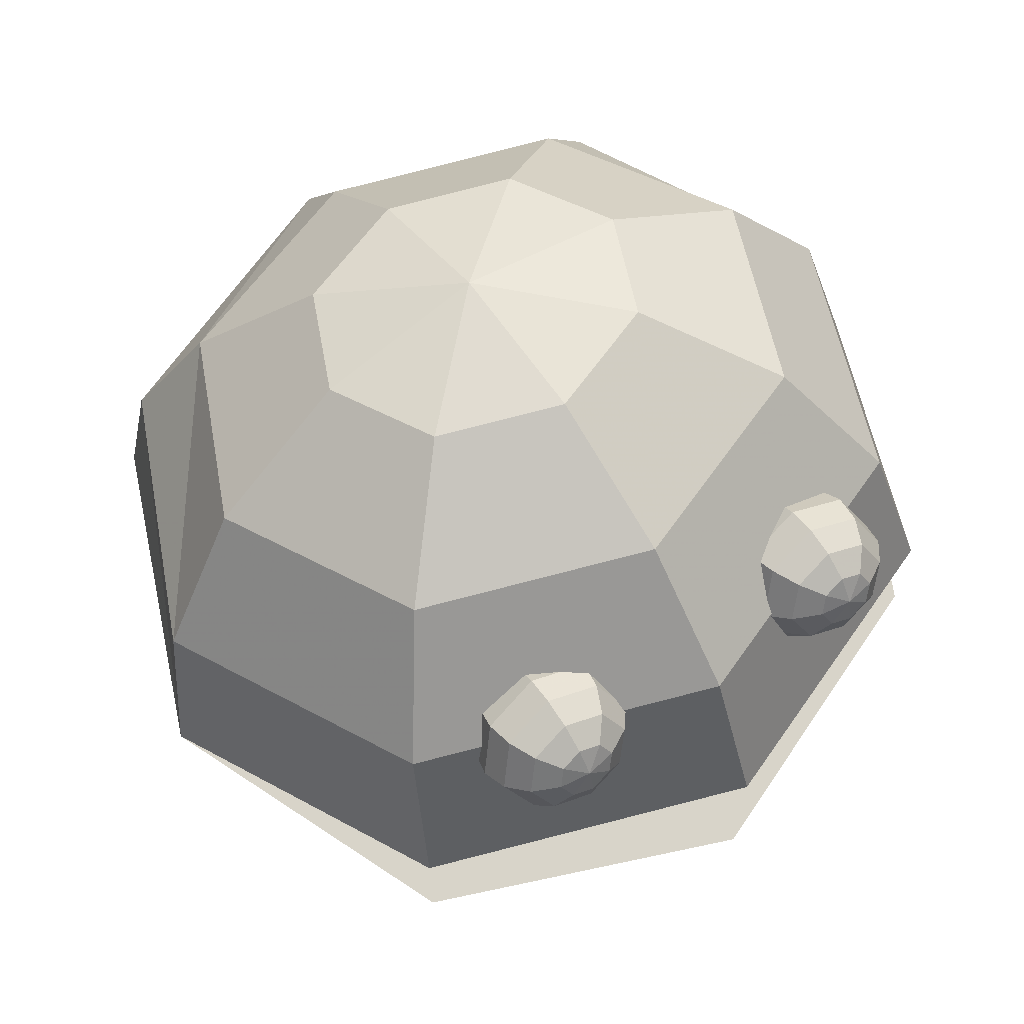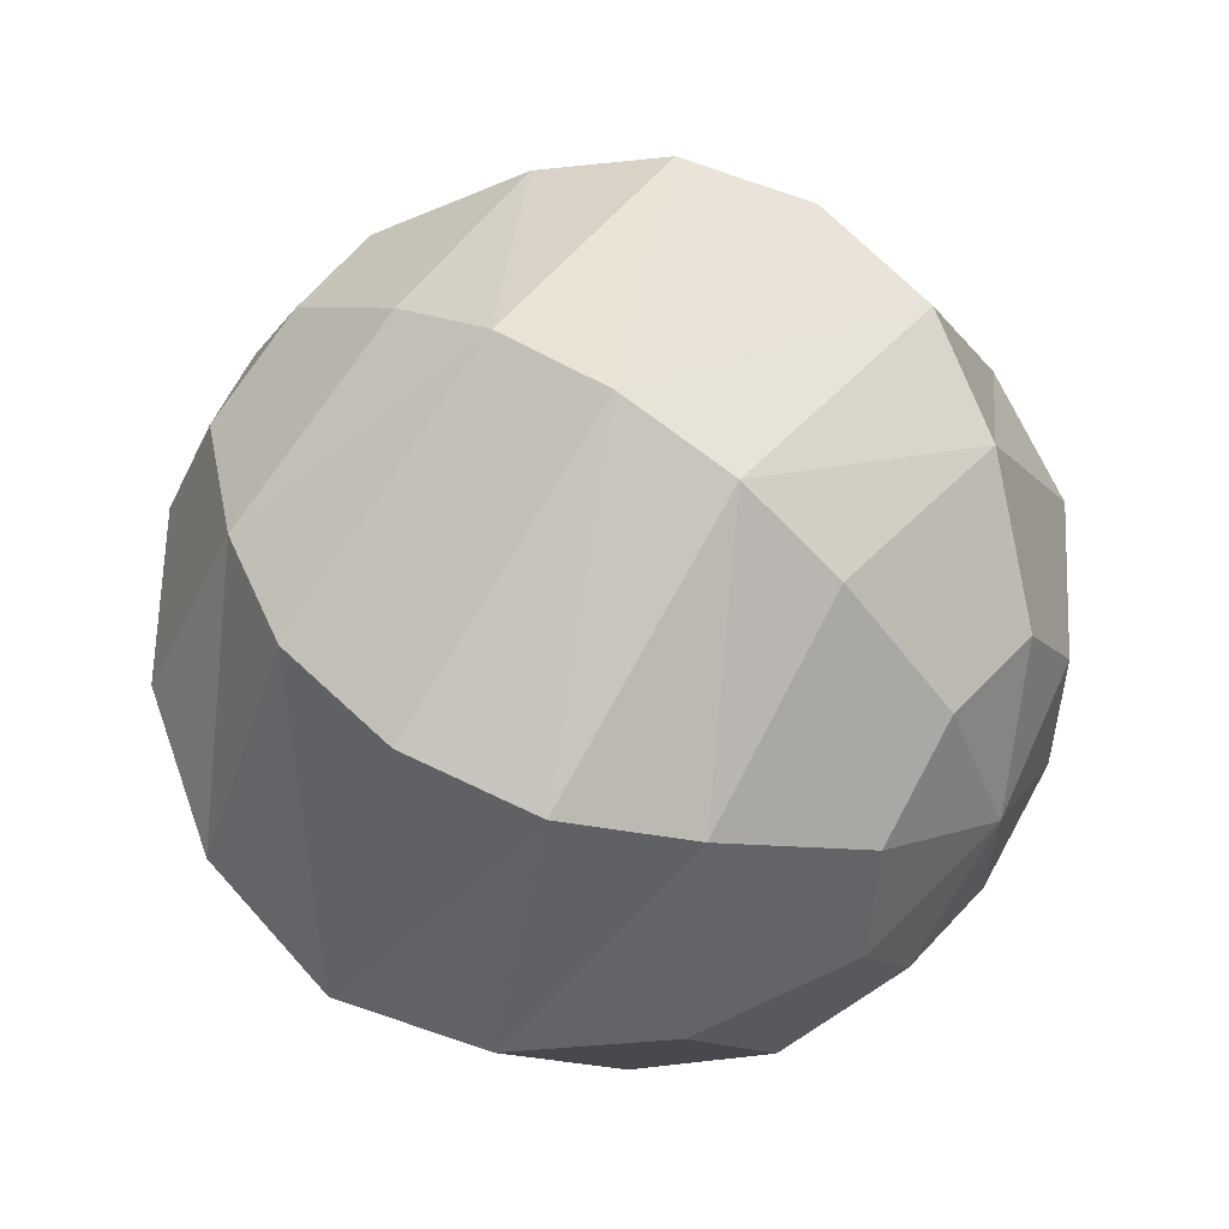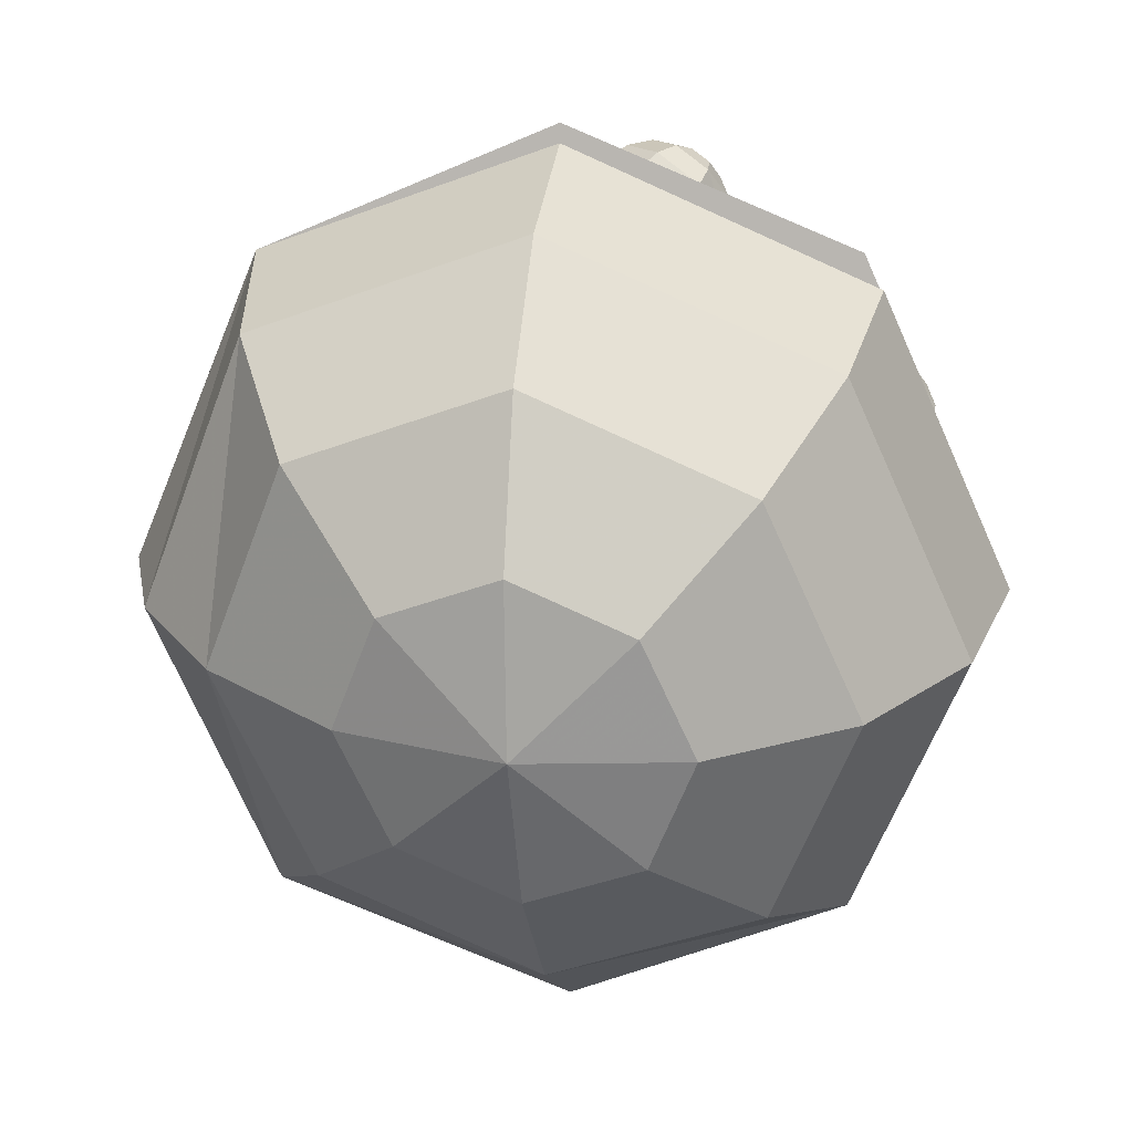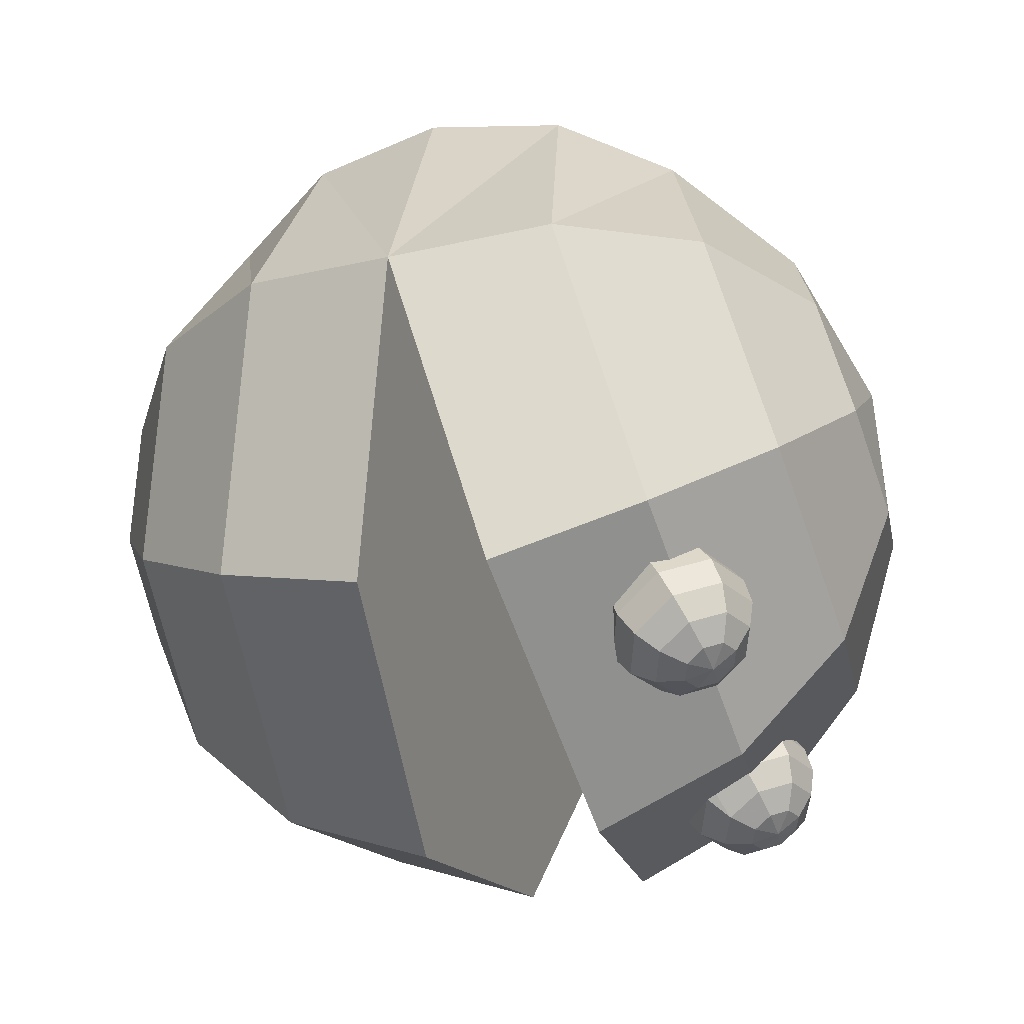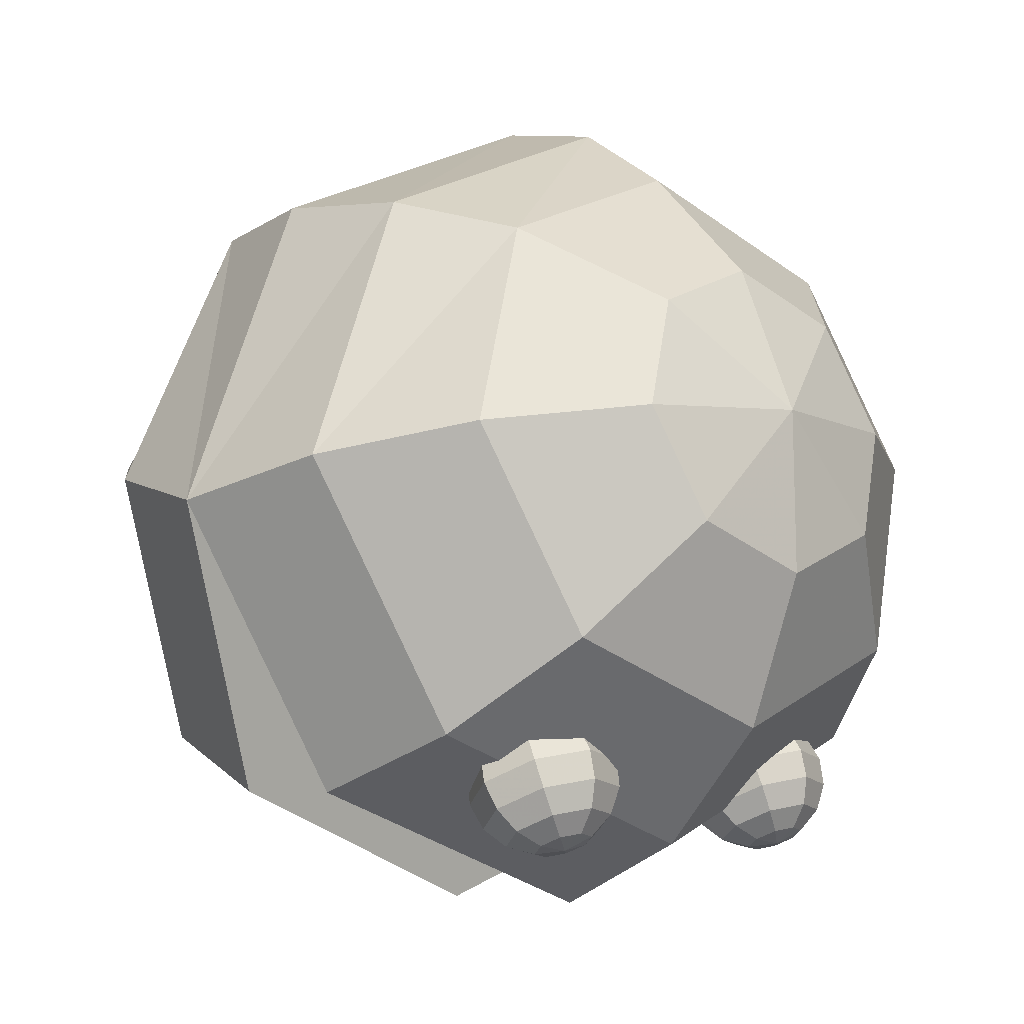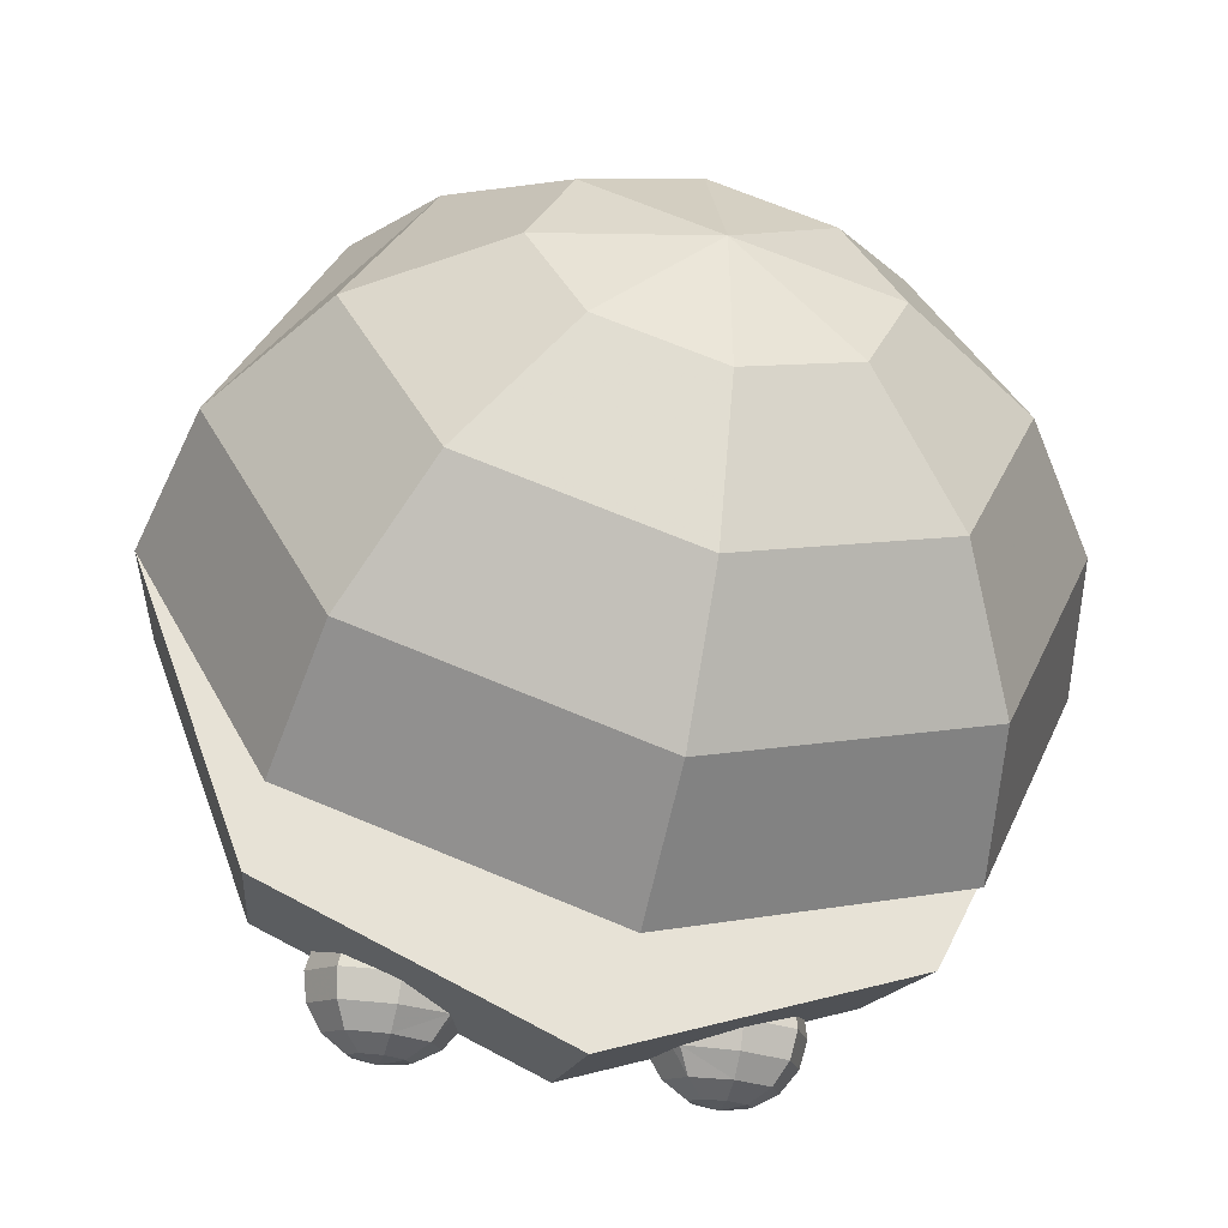
<metadata>
{"format":"obj","ext":"obj","renderer":"f3d","projection":"perspective","resolution":1024,"background":"white","views":[{"elev":65.6,"azim":145.5,"up":"+Y"},{"elev":65.0,"azim":124.7,"up":"+Z"},{"elev":-72.5,"azim":135.2,"up":"+Y"},{"elev":-38.0,"azim":105.9,"up":"+Z"},{"elev":-5.4,"azim":136.9,"up":"+Z"},{"elev":-41.7,"azim":-13.6,"up":"+Z"}]}
</metadata>
<code>
o pac_004.lwo
v 0 -0.4627 0.1024
v 0.1913 -0.4275 0.0946
v 0.1353 -0.4552 -0.03062
v 0 -0.4667 -0.08248
v -0.1353 -0.4552 -0.03062
v -0.1913 -0.4275 0.0946
v -0.1353 -0.3998 0.2198
v 0 -0.3883 0.2717
v 0.1353 -0.3998 0.2198
v 0.3536 -0.3272 0.0724
v 0.25 -0.3784 -0.159
v 0 -0.3996 -0.2548
v -0.25 -0.3784 -0.159
v -0.3536 -0.3272 0.0724
v -0.25 -0.276 0.3038
v 0 -0.2548 0.3996
v 0.25 -0.276 0.3038
v 0.4619 -0.1771 0.03918
v 0.3266 -0.244 -0.2631
v 0 -0.2717 -0.3883
v -0.3266 -0.244 -0.2631
v -0.4619 -0.1771 0.03918
v -0.3266 -0.1521 0.3412
v 0 -0.1373 0.4739
v 0.3266 -0.1521 0.3412
v -0.3536 2.552e-12 0.3536
v 0 2.552e-12 0.5
v 0.3536 2.552e-12 0.3536
v 0.4619 0.1771 0.03918
v 0.3266 0.244 -0.2631
v 0 0.2717 -0.3883
v -0.3266 0.244 -0.2631
v -0.4619 0.1771 0.03918
v -0.3266 0.1521 0.3412
v 0 0.1373 0.4739
v 0.3266 0.1521 0.3412
v 0.3536 0.3272 0.0724
v 0.25 0.3784 -0.159
v 0 0.3996 -0.2548
v -0.25 0.3784 -0.159
v -0.3536 0.3272 0.0724
v -0.25 0.276 0.3038
v 0 0.2548 0.3996
v 0.25 0.276 0.3038
v 0.1913 0.4275 0.0946
v 0.1353 0.4552 -0.03062
v 0 0.4667 -0.08248
v -0.1353 0.4552 -0.03062
v -0.1913 0.4275 0.0946
v -0.1353 0.3998 0.2198
v 0 0.3883 0.2717
v 0.1353 0.3998 0.2198
v 5.103e-12 0.4627 0.1024
v -0.5 2.362e-12 -5.225e-13
v 0.5 2.362e-12 -5.225e-13
v 0 -0.1024 -0.4627
v -0.3536 -0.0724 -0.3272
v 0 0.1024 -0.4627
v -0.3536 0.0724 -0.3272
v 0.3536 -0.0724 -0.3272
v 0.3536 0.0724 -0.3272
v 0 2.552e-12 0
v -0.1785 0.3173 -0.279
v -0.2393 0.1861 -0.3409
v -0.2661 0.2393 -0.3152
v -0.2409 0.2936 -0.2896
v -0.179 0.3253 -0.3109
v -0.1206 0.306 -0.3207
v -0.1768 0.1848 -0.3778
v -0.2351 0.2041 -0.368
v -0.26 0.2533 -0.3444
v -0.2367 0.3035 -0.3207
v -0.1792 0.3206 -0.3434
v -0.1346 0.3058 -0.3509
v -0.1156 0.2682 -0.369
v -0.1334 0.2298 -0.3872
v -0.1776 0.2131 -0.3947
v -0.2222 0.2278 -0.3872
v -0.2412 0.2654 -0.369
v -0.2234 0.3039 -0.3509
v -0.1792 0.3038 -0.3717
v -0.155 0.2958 -0.3757
v -0.1447 0.2754 -0.3855
v -0.1544 0.2546 -0.3953
v -0.1783 0.2456 -0.3994
v -0.2025 0.2536 -0.3953
v -0.2127 0.2739 -0.3855
v -0.2031 0.2947 -0.3757
v -0.1789 0.2774 -0.3913
v -0.1781 0.307 -0.2652
v -0.1418 0.3052 -0.2852
v -0.1942 0.1712 -0.3485
v -0.2366 0.1814 -0.3257
v -0.2608 0.2294 -0.2944
v -0.2541 0.247 -0.2897
v -0.2362 0.2782 -0.2662
v -0.1175 0.3003 -0.3023
v -0.1045 0.274 -0.3361
v -0.1143 0.2171 -0.3631
v -0.1762 0.1693 -0.357
v -0.1008 0.2597 -0.3505
v -0.1187 0.2055 -0.3662
v 0.1785 0.3173 -0.279
v 0.2393 0.1861 -0.3409
v 0.2661 0.2393 -0.3152
v 0.2409 0.2936 -0.2896
v 0.179 0.3253 -0.3109
v 0.1206 0.306 -0.3207
v 0.1768 0.1848 -0.3778
v 0.2351 0.2041 -0.368
v 0.26 0.2533 -0.3444
v 0.2367 0.3035 -0.3207
v 0.1792 0.3206 -0.3434
v 0.1346 0.3058 -0.3509
v 0.1156 0.2682 -0.369
v 0.1334 0.2298 -0.3872
v 0.1776 0.2131 -0.3947
v 0.2222 0.2278 -0.3872
v 0.2412 0.2654 -0.369
v 0.2234 0.3039 -0.3509
v 0.1792 0.3038 -0.3717
v 0.155 0.2958 -0.3757
v 0.1447 0.2754 -0.3855
v 0.1544 0.2546 -0.3953
v 0.1783 0.2456 -0.3994
v 0.2025 0.2536 -0.3953
v 0.2127 0.2739 -0.3855
v 0.2031 0.2947 -0.3757
v 0.1789 0.2774 -0.3913
v 0.1781 0.307 -0.2652
v 0.1418 0.3052 -0.2852
v 0.1942 0.1712 -0.3485
v 0.2366 0.1814 -0.3257
v 0.2608 0.2294 -0.2944
v 0.2541 0.247 -0.2897
v 0.2362 0.2782 -0.2662
v 0.1175 0.3003 -0.3023
v 0.1045 0.274 -0.3361
v 0.1143 0.2171 -0.3631
v 0.1762 0.1693 -0.357
v 0.1008 0.2597 -0.3505
v 0.1023 0.2633 -0.3483
v 0.1187 0.2055 -0.3662
v -0.1023 0.2633 -0.3483
f 3 2 1
f 4 3 1
f 5 4 1
f 6 5 1
f 7 6 1
f 8 7 1
f 9 8 1
f 2 9 1
f 3 10 2
f 11 10 3
f 12 11 3
f 4 12 3
f 12 4 5
f 13 12 5
f 14 5 6
f 14 13 5
f 14 6 7
f 15 14 7
f 16 7 8
f 16 15 7
f 9 16 8
f 17 16 9
f 10 17 9
f 2 10 9
f 11 18 10
f 19 18 11
f 20 19 11
f 12 20 11
f 20 12 13
f 21 20 13
f 22 13 14
f 22 21 13
f 22 14 15
f 23 22 15
f 24 15 16
f 24 23 15
f 17 24 16
f 25 24 17
f 18 25 17
f 10 18 17
f 19 55 18
f 60 55 19
f 56 60 19
f 20 56 19
f 56 20 21
f 57 56 21
f 54 21 22
f 54 57 21
f 54 22 23
f 26 54 23
f 27 23 24
f 27 26 23
f 25 27 24
f 28 27 25
f 55 28 25
f 18 55 25
f 30 29 55
f 61 30 55
f 58 30 61
f 31 30 58
f 32 58 59
f 32 31 58
f 32 59 54
f 33 32 54
f 34 54 26
f 34 33 54
f 34 26 27
f 35 34 27
f 36 35 27
f 28 36 27
f 55 36 28
f 29 36 55
f 38 37 29
f 30 38 29
f 31 38 30
f 39 38 31
f 40 31 32
f 40 39 31
f 40 32 33
f 41 40 33
f 42 33 34
f 42 41 33
f 42 34 35
f 43 42 35
f 44 43 35
f 36 44 35
f 29 44 36
f 37 44 29
f 46 45 37
f 38 46 37
f 39 46 38
f 47 46 39
f 48 39 40
f 48 47 39
f 48 40 41
f 49 48 41
f 50 41 42
f 50 49 41
f 50 42 43
f 51 50 43
f 52 51 43
f 44 52 43
f 37 52 44
f 45 52 37
f 46 53 45
f 47 53 46
f 53 47 48
f 53 48 49
f 53 49 50
f 53 50 51
f 52 53 51
f 45 53 52
f 60 56 62
f 55 60 62
f 57 54 62
f 56 57 62
f 59 58 62
f 54 59 62
f 61 55 62
f 58 61 62
f 65 70 64
f 65 71 70
f 72 71 65
f 66 72 65
f 67 72 66
f 63 67 66
f 67 68 74
f 73 67 74
f 77 102 69
f 77 76 102
f 70 77 69
f 78 77 70
f 71 78 70
f 71 79 78
f 80 79 71
f 72 80 71
f 67 73 80
f 72 67 80
f 73 74 82
f 81 73 82
f 83 74 75
f 82 74 83
f 84 75 76
f 83 75 84
f 85 76 77
f 85 84 76
f 78 85 77
f 86 85 78
f 79 86 78
f 79 87 86
f 80 87 79
f 80 88 87
f 73 81 88
f 80 73 88
f 81 82 89
f 89 82 83
f 89 83 84
f 89 84 85
f 86 89 85
f 87 89 86
f 88 89 87
f 88 81 89
f 63 90 91
f 93 64 92
f 94 65 93
f 65 64 93
f 96 66 65
f 95 96 65
f 95 65 94
f 63 66 96
f 90 63 96
f 67 63 91
f 67 91 68
f 68 91 97
f 68 97 98
f 69 102 100
f 64 70 92
f 70 69 92
f 92 69 100
f 74 68 98
f 74 98 75
f 75 144 101
f 75 98 144
f 75 101 76
f 76 99 102
f 76 101 99
f 110 105 104
f 111 105 110
f 111 112 105
f 112 106 105
f 112 107 106
f 107 103 106
f 108 107 114
f 107 113 114
f 143 117 109
f 116 117 143
f 117 110 109
f 117 118 110
f 118 111 110
f 119 111 118
f 119 120 111
f 120 112 111
f 113 107 120
f 107 112 120
f 114 113 122
f 113 121 122
f 114 123 115
f 114 122 123
f 115 124 116
f 115 123 124
f 116 125 117
f 124 125 116
f 125 118 117
f 125 126 118
f 126 119 118
f 127 119 126
f 127 120 119
f 128 120 127
f 121 113 128
f 113 120 128
f 122 121 129
f 122 129 123
f 123 129 124
f 124 129 125
f 129 126 125
f 129 127 126
f 129 128 127
f 121 128 129
f 130 103 131
f 104 133 132
f 105 134 133
f 104 105 133
f 106 136 105
f 136 135 105
f 105 135 134
f 106 103 136
f 103 130 136
f 103 107 131
f 131 107 108
f 131 108 137
f 137 108 138
f 143 109 140
f 110 104 132
f 109 110 132
f 109 132 140
f 108 114 138
f 138 114 115
f 142 115 141
f 138 115 142
f 141 115 116
f 139 116 143
f 141 116 139

</code>
